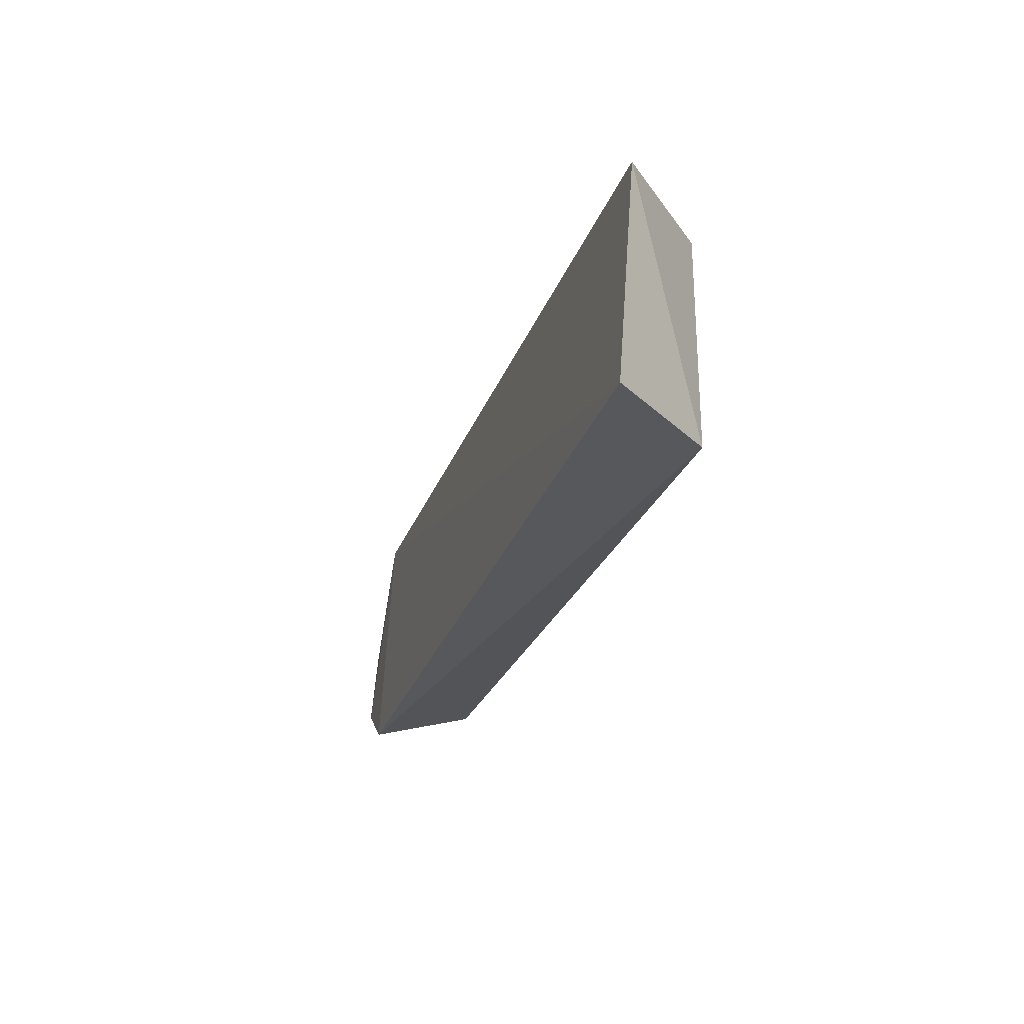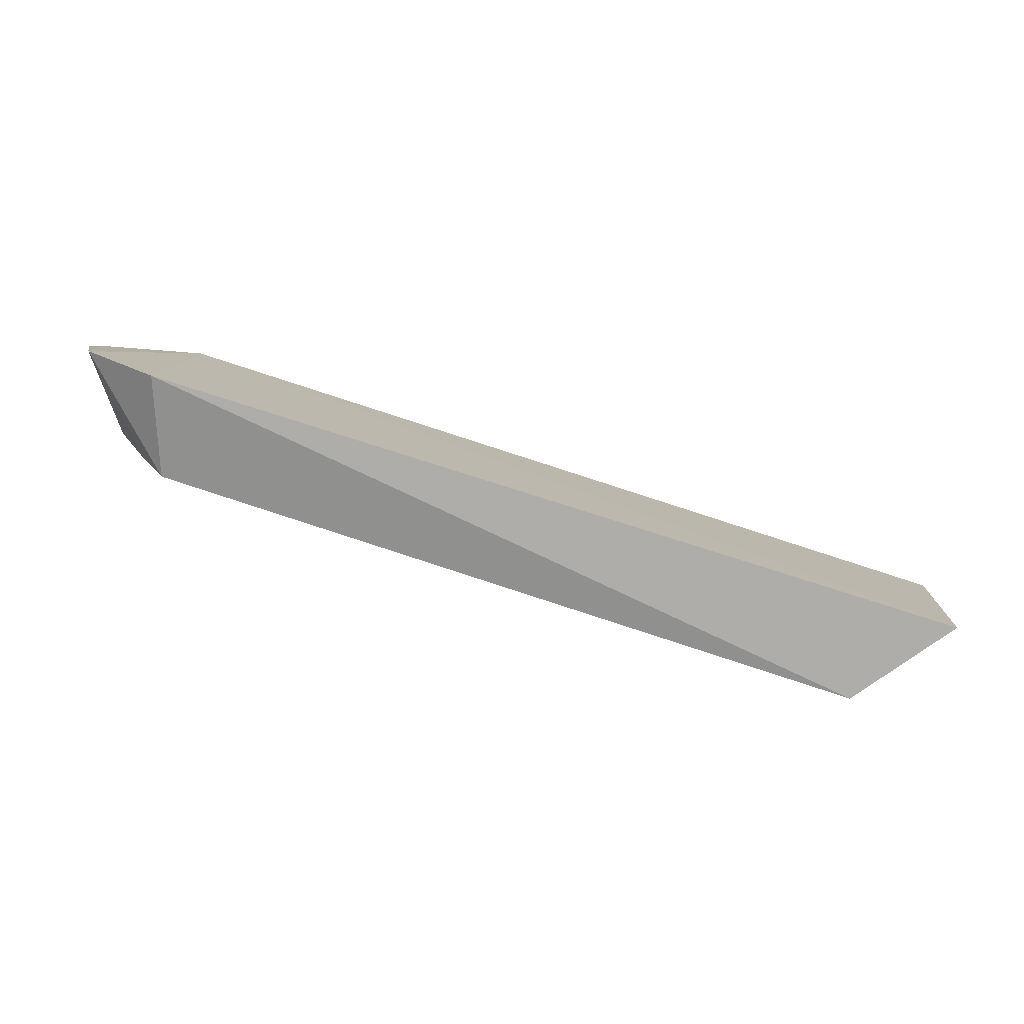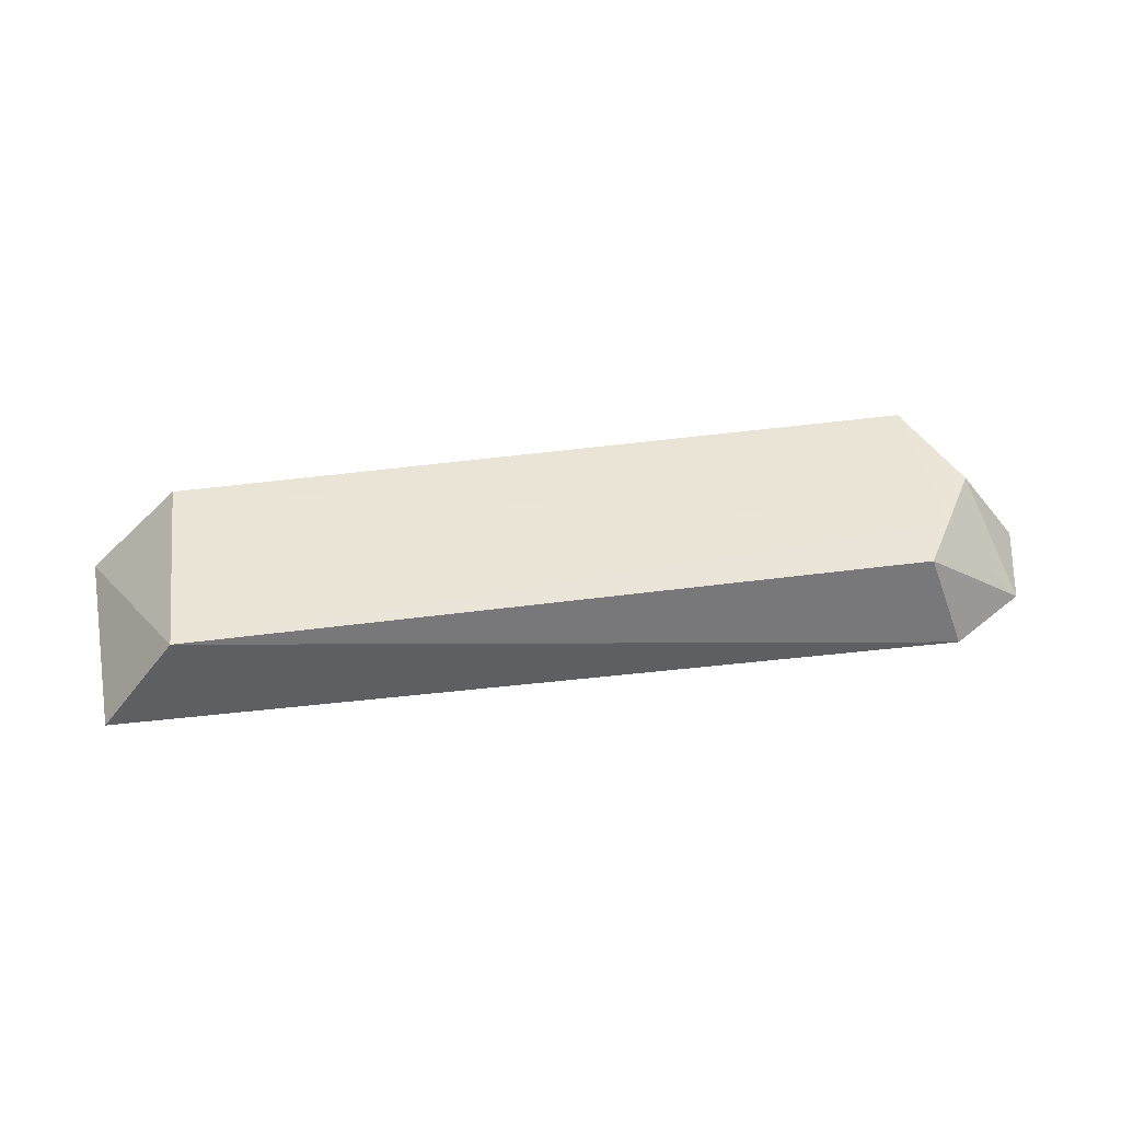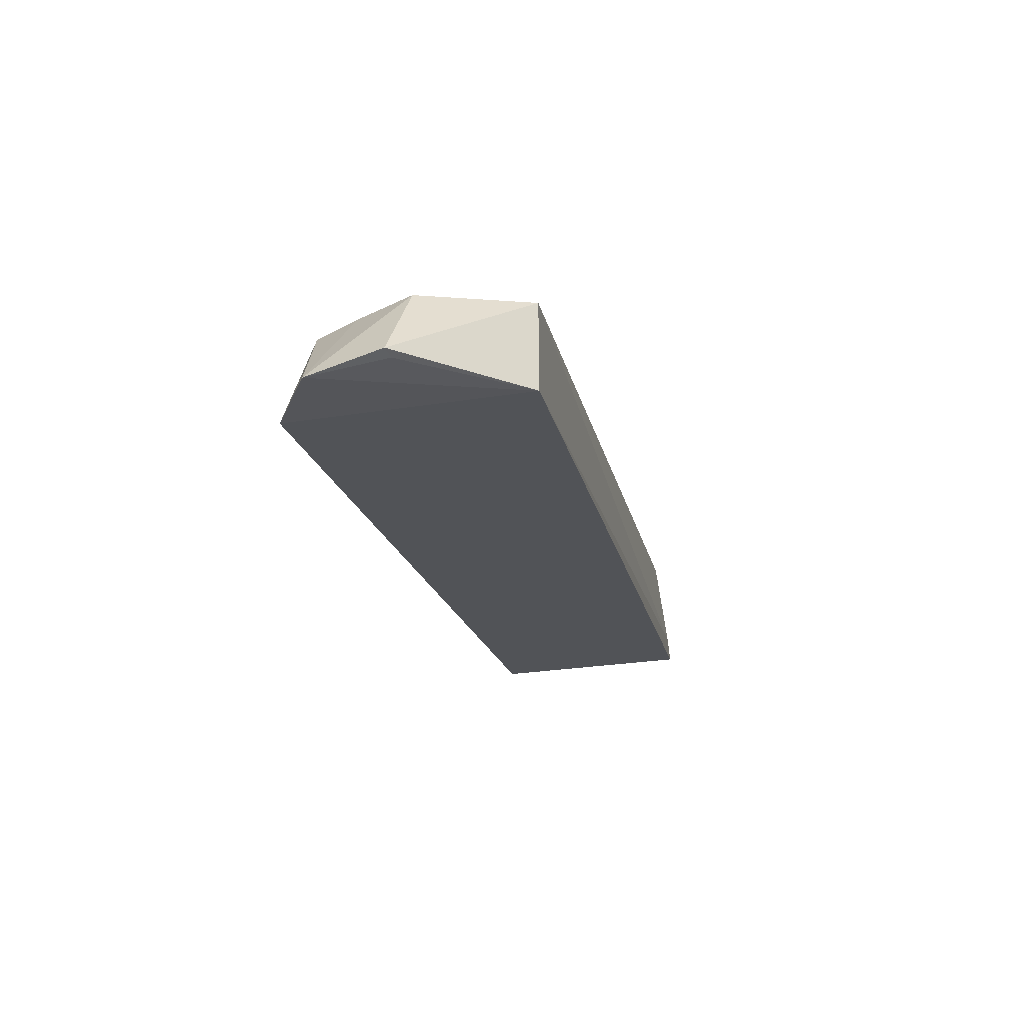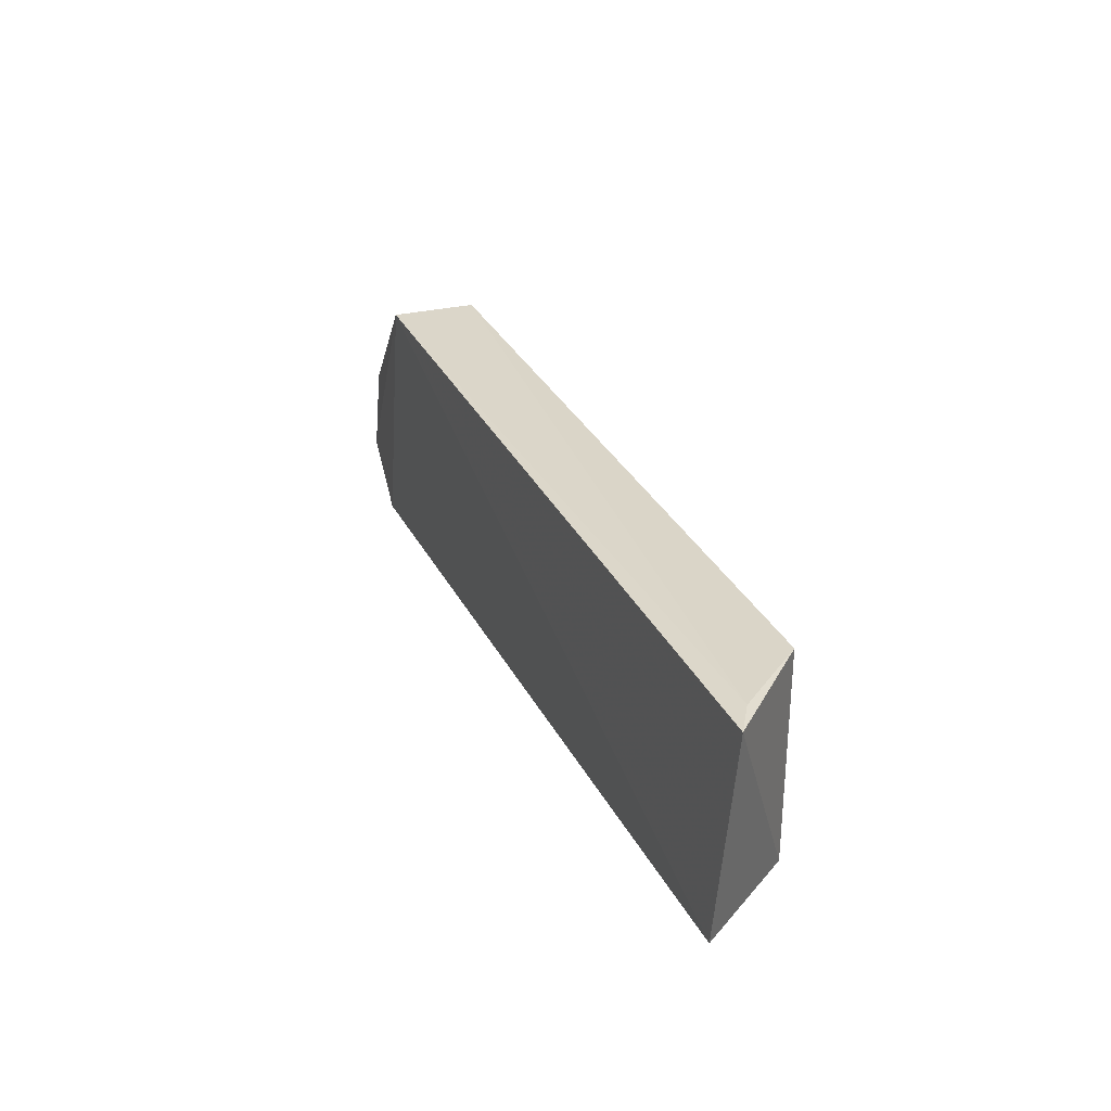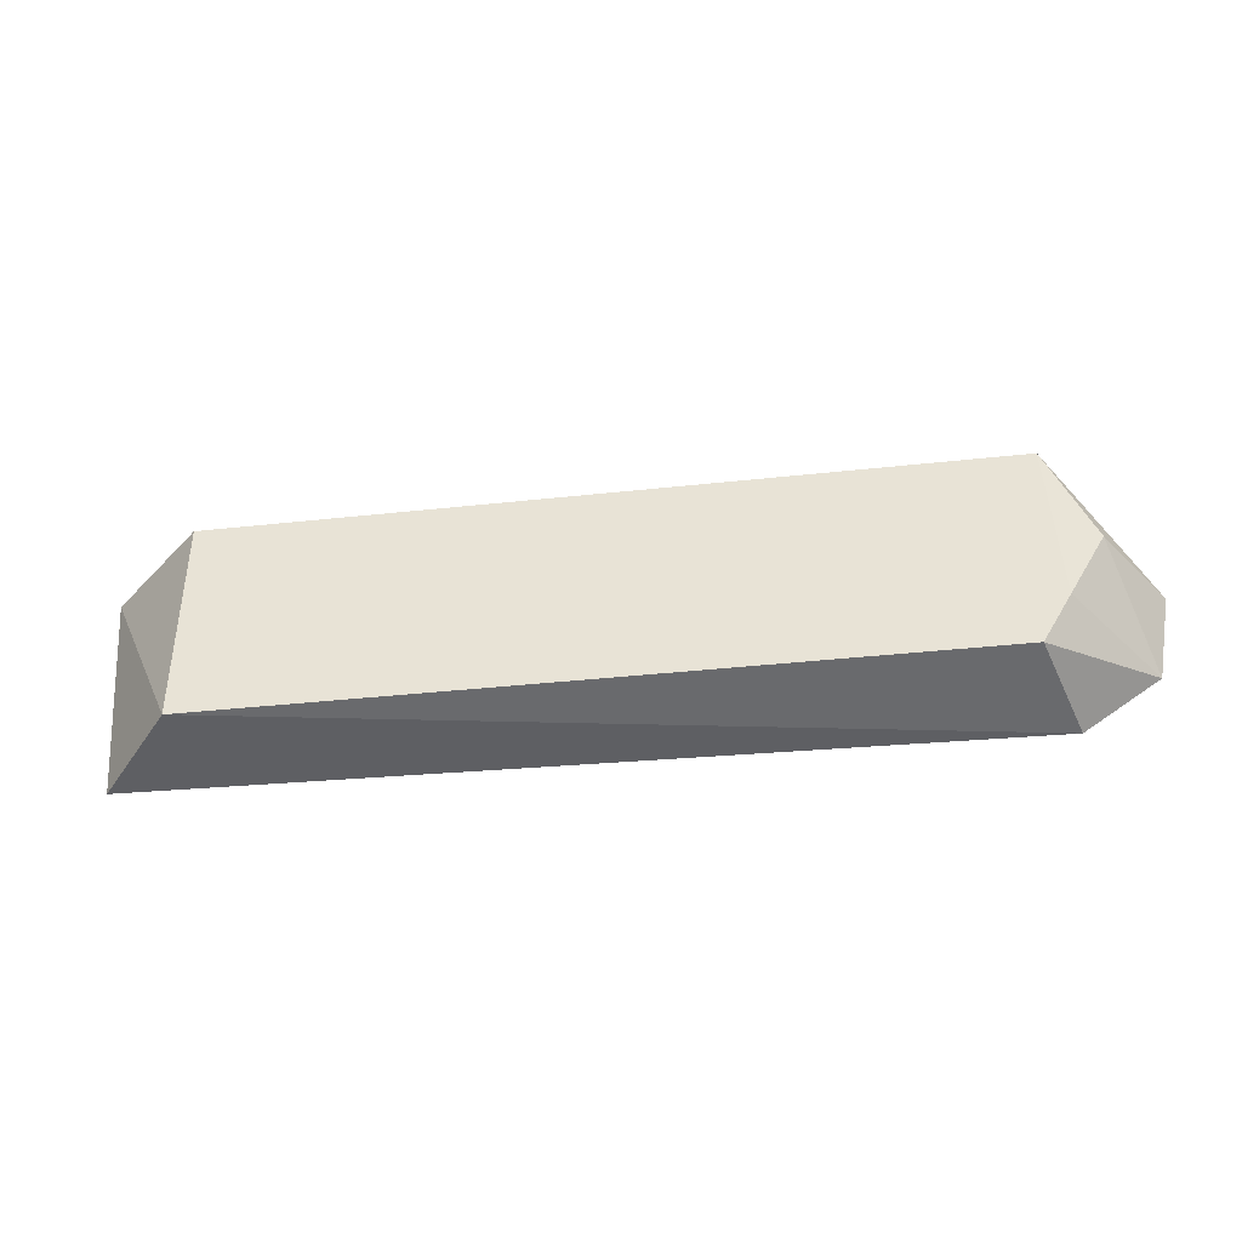
<metadata>
{"format":"obj","ext":"obj","renderer":"f3d","projection":"perspective","resolution":1024,"background":"white","views":[{"elev":-27.3,"azim":-107.6,"up":"+Y"},{"elev":-76.6,"azim":161.7,"up":"+Y"},{"elev":44.2,"azim":-7.4,"up":"+Z"},{"elev":-21.0,"azim":104.2,"up":"+Z"},{"elev":28.6,"azim":-112.3,"up":"+Y"},{"elev":-41.8,"azim":5.7,"up":"+Y"}]}
</metadata>
<code>
v -0.01485 -0.02868 0.01869
v -0.008058 -0.03611 0.01331
v -0.01476 -0.02863 0.01277
v -0.07184 -0.03014 0.01232
v -0.06549 -0.04452 0.01864
v -0.01401 -0.04473 0.01208
v -0.06984 -0.03 0.01357
v -0.00908 -0.04144 0.01251
v -0.07064 -0.04441 0.01162
v -0.01634 -0.04346 0.01873
v -0.06558 -0.03018 0.01864
v -0.008833 -0.03594 0.01302
v -0.01196 -0.03576 0.01866
v -0.01438 -0.04007 0.01877
f 1 2 3
f 7 1 3
f 7 3 4
f 8 6 3
f 9 4 3
f 9 3 6
f 9 6 5
f 9 5 4
f 10 5 6
f 10 6 8
f 11 1 7
f 11 7 4
f 11 4 5
f 12 8 3
f 12 3 2
f 12 2 8
f 13 8 2
f 13 2 1
f 14 1 11
f 14 13 1
f 14 10 8
f 14 8 13
f 14 11 5
f 14 5 10

</code>
